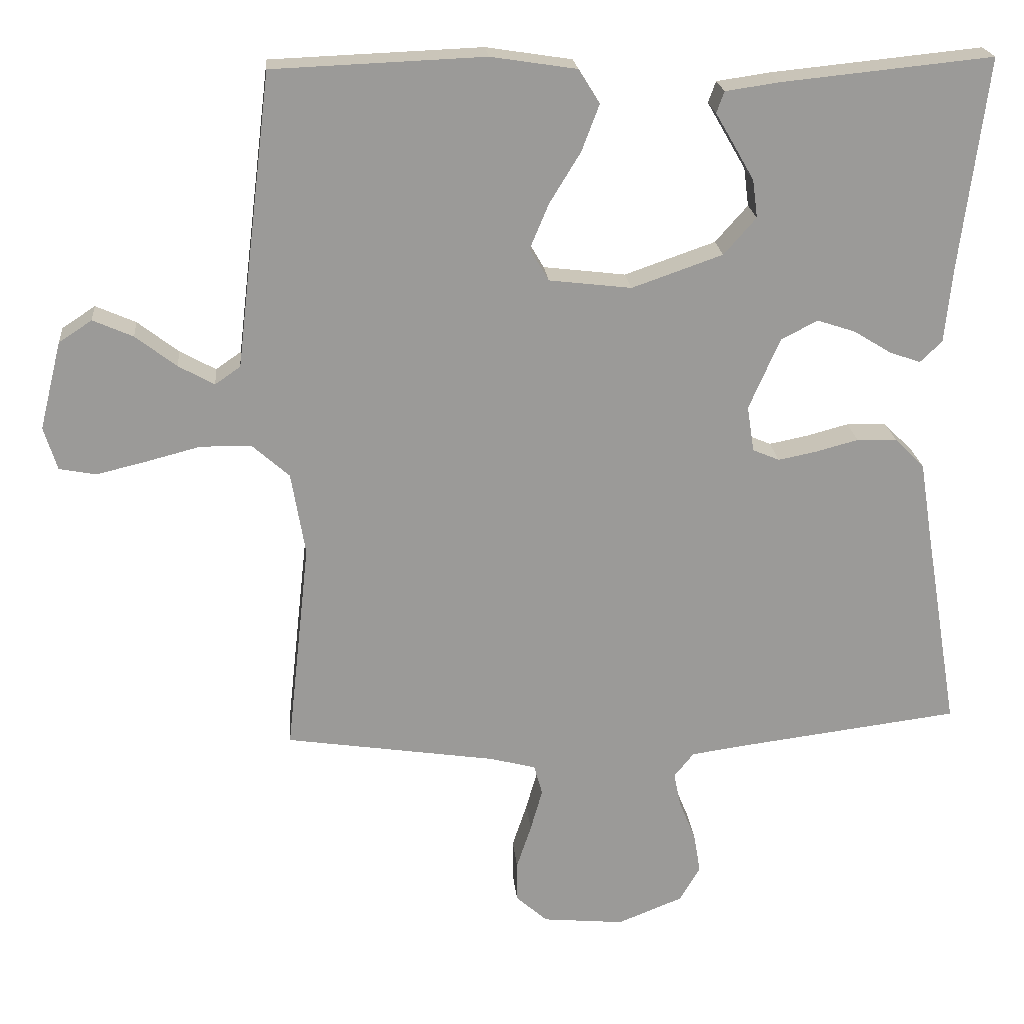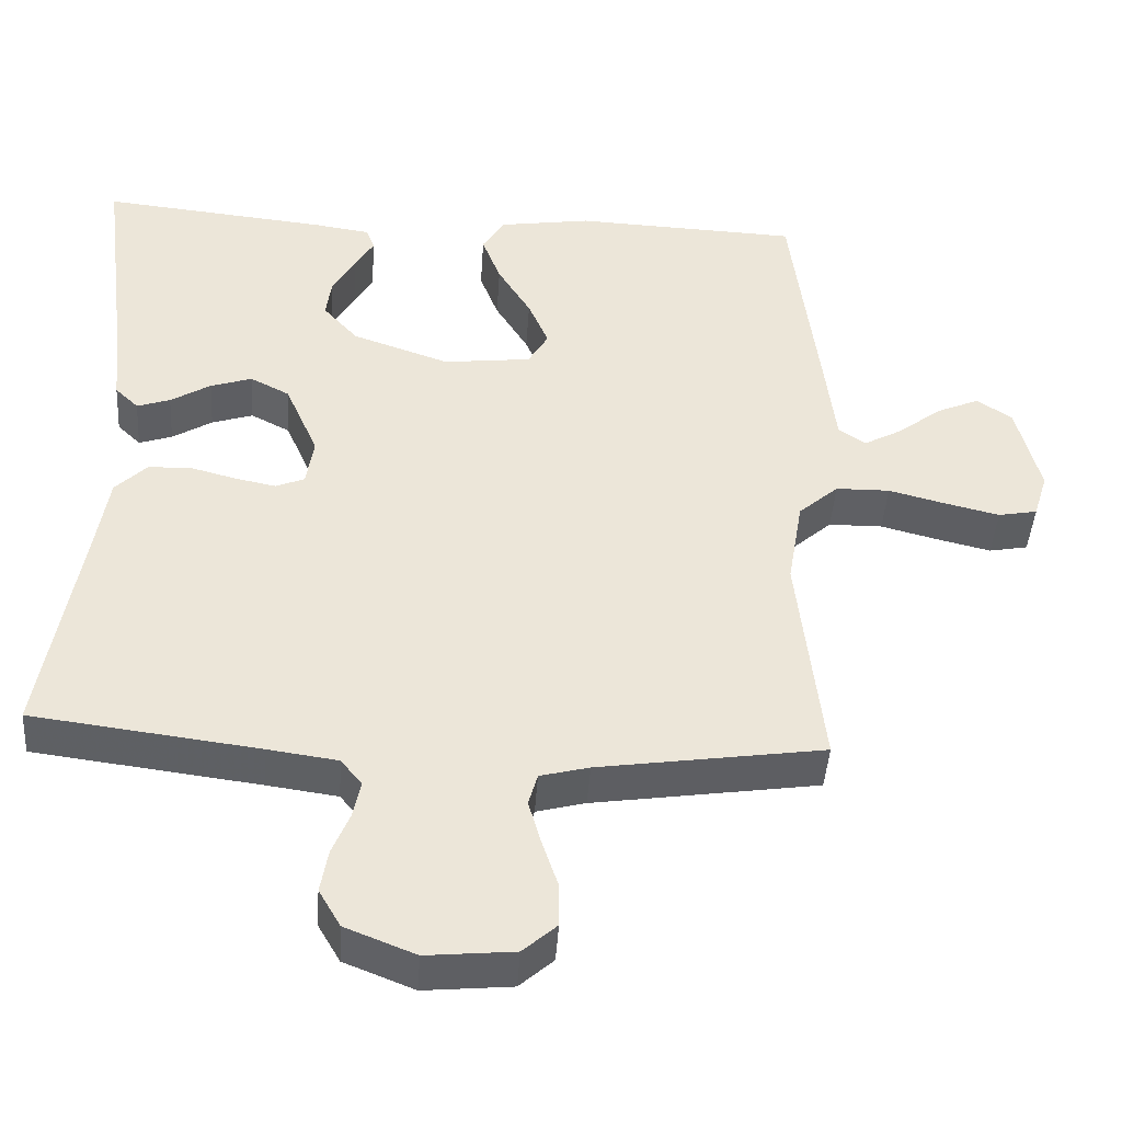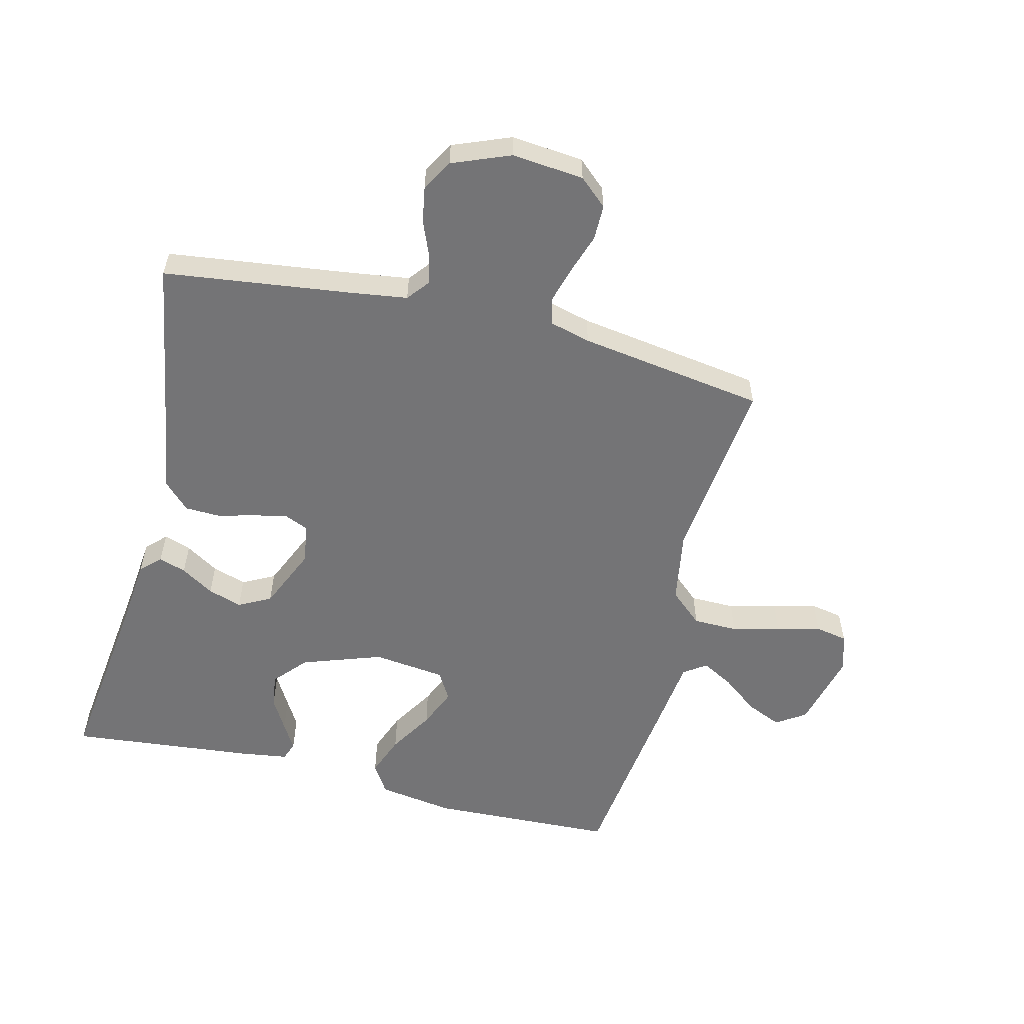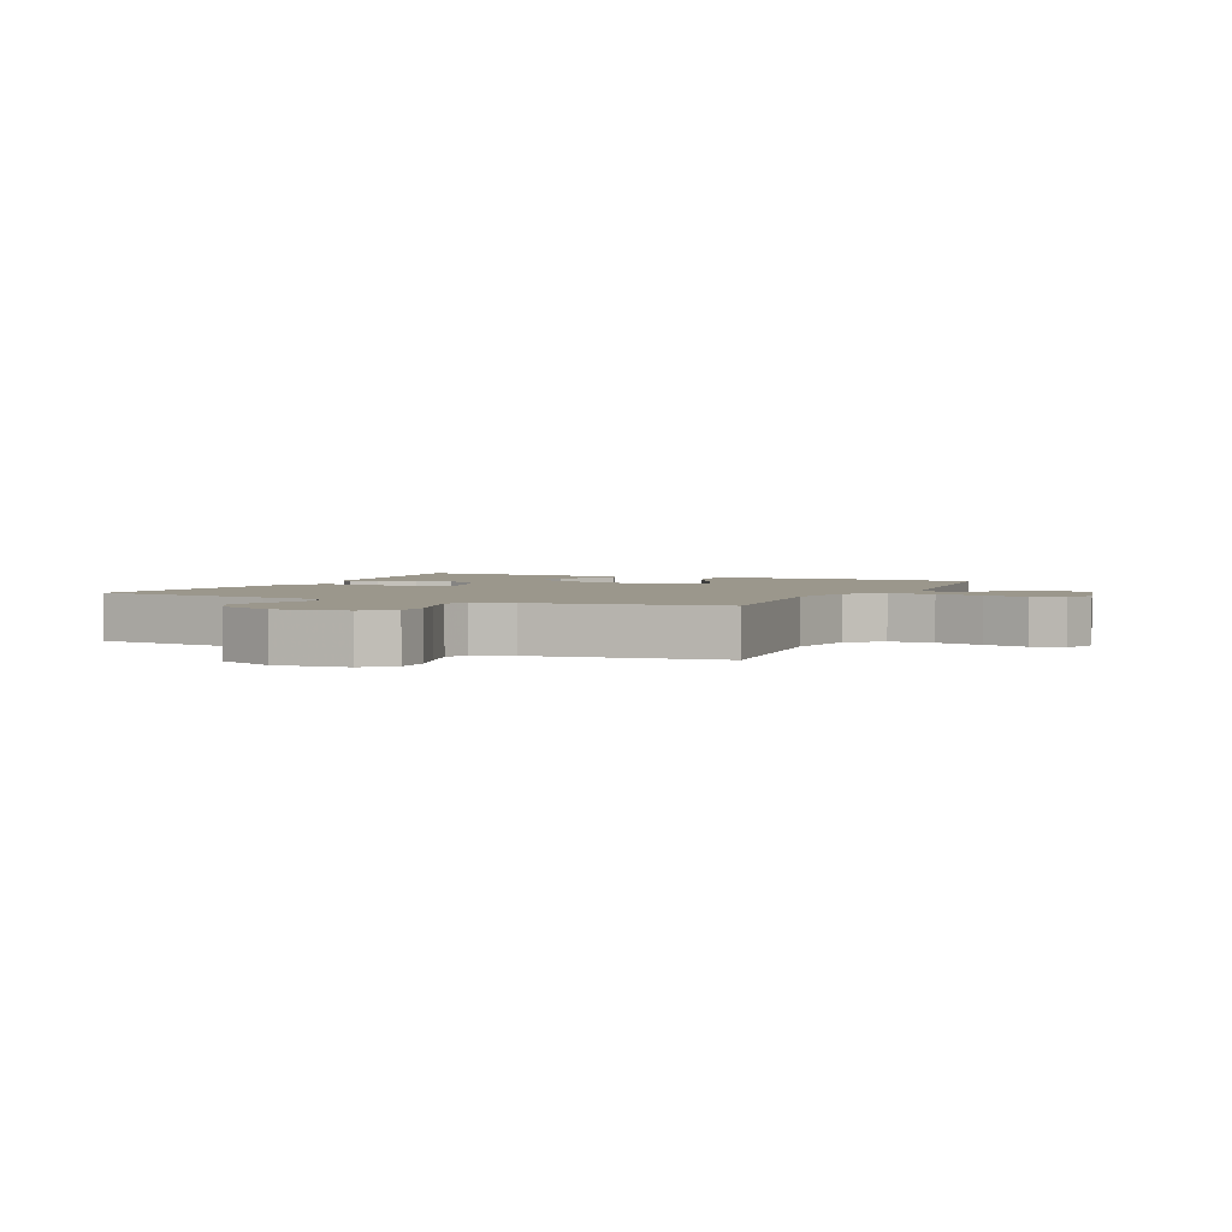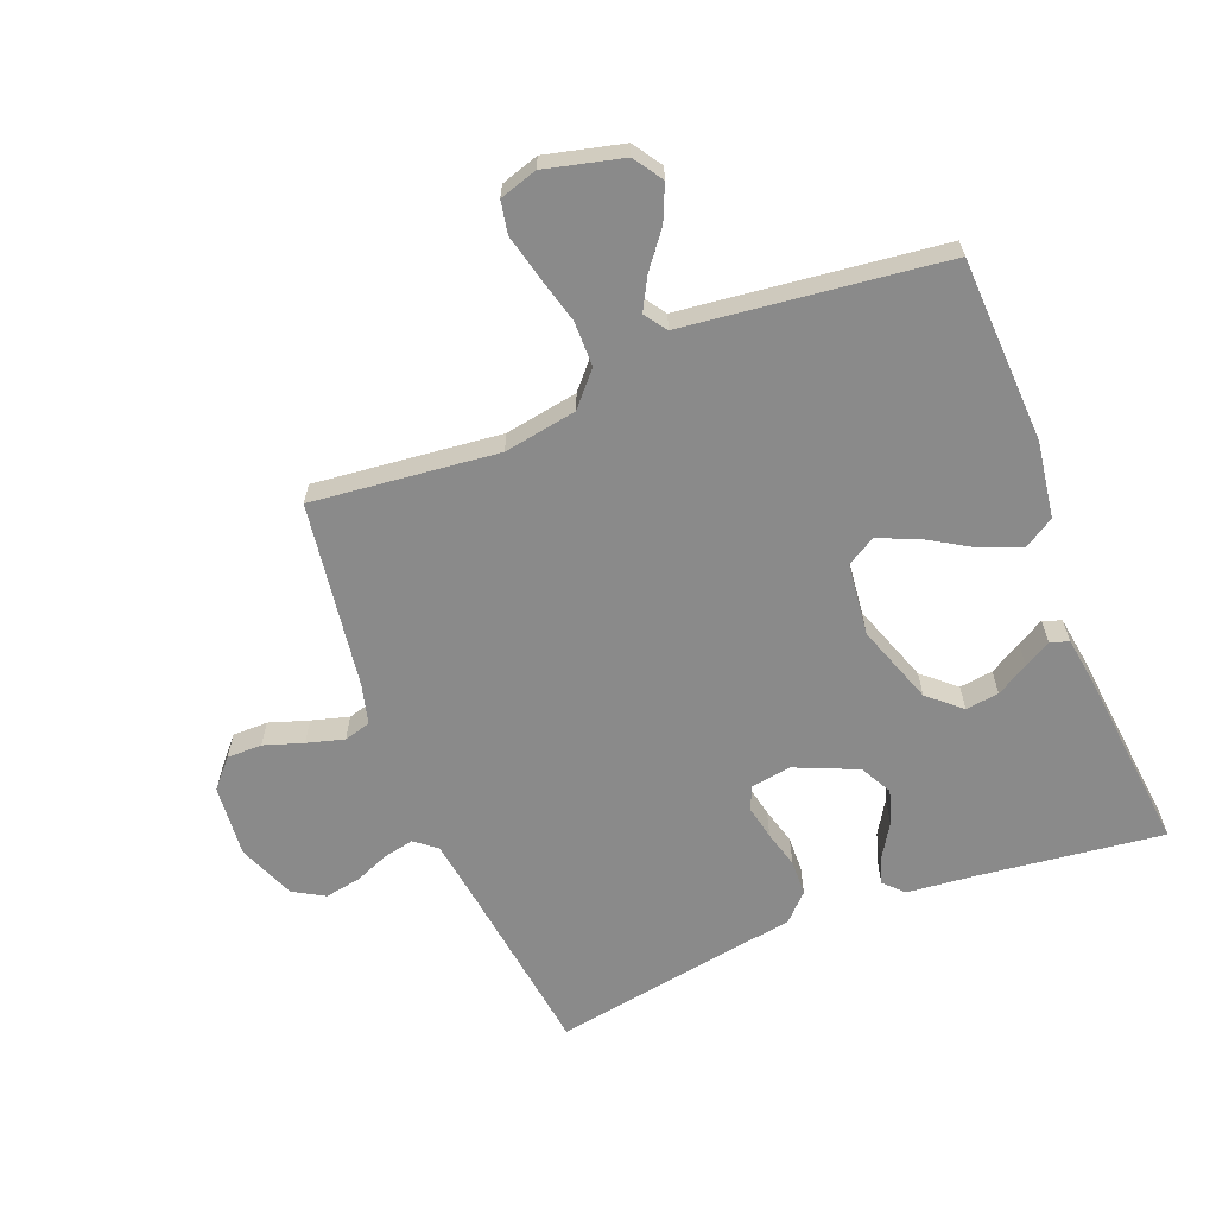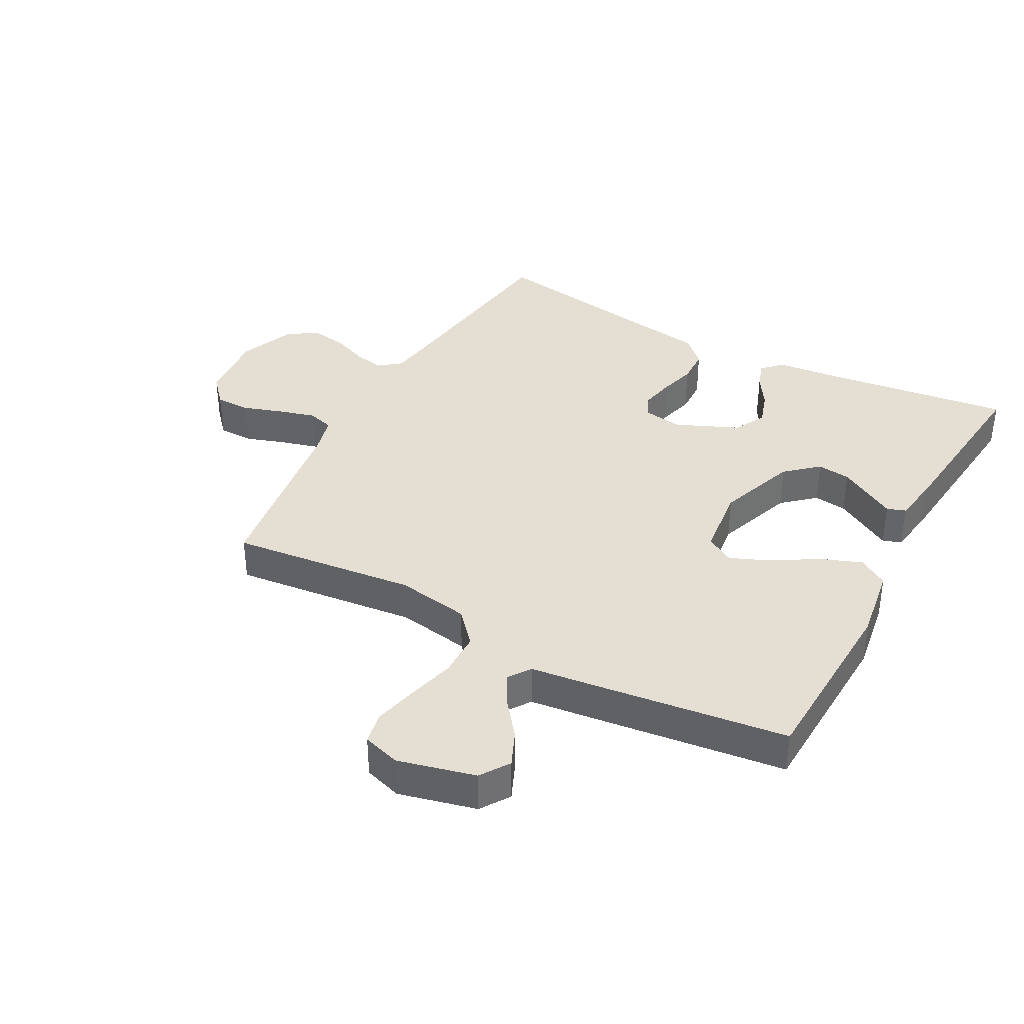
<metadata>
{"format":"obj","ext":"obj","renderer":"f3d","projection":"perspective","resolution":1024,"background":"white","views":[{"elev":21.0,"azim":-5.2,"up":"+Z"},{"elev":-43.8,"azim":176.2,"up":"+Z"},{"elev":-56.3,"azim":166.1,"up":"+Y"},{"elev":2.8,"azim":-155.1,"up":"+Y"},{"elev":-63.5,"azim":-68.2,"up":"+Y"},{"elev":37.2,"azim":-61.5,"up":"+Y"}]}
</metadata>
<code>
v 0.5 0.07 -0.5
v 0.2 0.07 -0.538
v 0.107 0.07 -0.551
v 0.079 0.07 -0.586
v 0.089 0.07 -0.635
v 0.112 0.07 -0.691
v 0.122 0.07 -0.749
v 0.093 0.07 -0.799
v 0 0.07 -0.836
v -0.116 0.07 -0.825
v -0.161 0.07 -0.785
v -0.161 0.07 -0.728
v -0.14 0.07 -0.665
v -0.123 0.07 -0.605
v -0.135 0.07 -0.562
v -0.2 0.07 -0.545
v -0.5 0.07 -0.5
v -0.467 0.07 -0.2
v -0.487 0.07 -0.082
v -0.54 0.07 -0.035
v -0.612 0.07 -0.034
v -0.689 0.07 -0.054
v -0.76 0.07 -0.071
v -0.812 0.07 -0.061
v -0.831 0.07 0
v -0.8 0.07 0.125
v -0.753 0.07 0.156
v -0.696 0.07 0.131
v -0.638 0.07 0.086
v -0.587 0.07 0.058
v -0.551 0.07 0.083
v -0.537 0.07 0.2
v -0.5 0.07 0.5
v -0.2 0.07 0.512
v -0.078 0.07 0.493
v -0.048 0.07 0.445
v -0.073 0.07 0.379
v -0.117 0.07 0.307
v -0.144 0.07 0.243
v -0.117 0.07 0.197
v 0 0.07 0.183
v 0.129 0.07 0.228
v 0.175 0.07 0.28
v 0.168 0.07 0.334
v 0.138 0.07 0.386
v 0.113 0.07 0.429
v 0.124 0.07 0.459
v 0.2 0.07 0.47
v 0.5 0.07 0.5
v 0.462 0.07 0.2
v 0.451 0.07 0.092
v 0.42 0.07 0.062
v 0.376 0.07 0.077
v 0.323 0.07 0.11
v 0.268 0.07 0.128
v 0.216 0.07 0.101
v 0.172 0.07 0
v 0.182 0.07 -0.065
v 0.22 0.07 -0.081
v 0.275 0.07 -0.07
v 0.335 0.07 -0.054
v 0.392 0.07 -0.056
v 0.434 0.07 -0.098
v 0.45 0.07 -0.2
v 0.5 0 -0.5
v 0.2 0 -0.538
v 0.107 0 -0.551
v 0.079 0 -0.586
v 0.089 0 -0.635
v 0.112 0 -0.691
v 0.122 0 -0.749
v 0.093 0 -0.799
v 0 0 -0.836
v -0.116 0 -0.825
v -0.161 0 -0.785
v -0.161 0 -0.728
v -0.14 0 -0.665
v -0.123 0 -0.605
v -0.135 0 -0.562
v -0.2 0 -0.545
v -0.5 0 -0.5
v -0.467 0 -0.2
v -0.487 0 -0.082
v -0.54 0 -0.035
v -0.612 0 -0.034
v -0.689 0 -0.054
v -0.76 0 -0.071
v -0.812 0 -0.061
v -0.831 0 0
v -0.8 0 0.125
v -0.753 0 0.156
v -0.696 0 0.131
v -0.638 0 0.086
v -0.587 0 0.058
v -0.551 0 0.083
v -0.537 0 0.2
v -0.5 0 0.5
v -0.2 0 0.512
v -0.078 0 0.493
v -0.048 0 0.445
v -0.073 0 0.379
v -0.117 0 0.307
v -0.144 0 0.243
v -0.117 0 0.197
v 0 0 0.183
v 0.129 0 0.228
v 0.175 0 0.28
v 0.168 0 0.334
v 0.138 0 0.386
v 0.113 0 0.429
v 0.124 0 0.459
v 0.2 0 0.47
v 0.5 0 0.5
v 0.462 0 0.2
v 0.451 0 0.092
v 0.42 0 0.062
v 0.376 0 0.077
v 0.323 0 0.11
v 0.268 0 0.128
v 0.216 0 0.101
v 0.172 0 0
v 0.182 0 -0.065
v 0.22 0 -0.081
v 0.275 0 -0.07
v 0.335 0 -0.054
v 0.392 0 -0.056
v 0.434 0 -0.098
v 0.45 0 -0.2
f 61 62 63 64
f 60 61 64 1
f 59 60 1 2
f 58 59 2 3
f 57 58 3 4
f 51 52 53 54
f 50 51 54 55
f 49 50 55
f 48 49 55 56
f 45 46 47 48
f 44 45 48
f 43 44 48 56
f 35 36 37 38
f 35 38 39
f 34 35 39
f 31 32 33 34
f 31 34 39
f 30 31 39 40
f 26 27 28 29
f 26 29 30
f 25 26 30
f 24 25 30
f 21 22 23 24
f 21 24 30 40
f 16 17 18
f 15 16 18 19
f 10 11 12 13
f 10 13 14
f 9 10 14
f 8 9 14 15
f 5 6 7 8
f 4 5 8 15
f 42 43 56 57
f 41 42 57 4
f 20 21 40 41
f 19 20 41
f 4 15 19 41
f 128 127 126 125
f 65 128 125 124
f 66 65 124 123
f 67 66 123 122
f 68 67 122 121
f 118 117 116 115
f 119 118 115 114
f 119 114 113
f 120 119 113 112
f 112 111 110 109
f 112 109 108
f 120 112 108 107
f 102 101 100 99
f 103 102 99
f 103 99 98
f 98 97 96 95
f 103 98 95
f 104 103 95 94
f 93 92 91 90
f 94 93 90
f 94 90 89
f 94 89 88
f 88 87 86 85
f 104 94 88 85
f 82 81 80
f 83 82 80 79
f 77 76 75 74
f 78 77 74
f 78 74 73
f 79 78 73 72
f 72 71 70 69
f 79 72 69 68
f 121 120 107 106
f 68 121 106 105
f 105 104 85 84
f 105 84 83
f 105 83 79 68
f 1 65 66 2
f 2 66 67 3
f 3 67 68 4
f 4 68 69 5
f 5 69 70 6
f 6 70 71 7
f 7 71 72 8
f 8 72 73 9
f 9 73 74 10
f 10 74 75 11
f 11 75 76 12
f 12 76 77 13
f 13 77 78 14
f 14 78 79 15
f 15 79 80 16
f 16 80 81 17
f 17 81 82 18
f 18 82 83 19
f 19 83 84 20
f 20 84 85 21
f 21 85 86 22
f 22 86 87 23
f 23 87 88 24
f 24 88 89 25
f 25 89 90 26
f 26 90 91 27
f 27 91 92 28
f 28 92 93 29
f 29 93 94 30
f 30 94 95 31
f 31 95 96 32
f 32 96 97 33
f 33 97 98 34
f 34 98 99 35
f 35 99 100 36
f 36 100 101 37
f 37 101 102 38
f 38 102 103 39
f 39 103 104 40
f 40 104 105 41
f 41 105 106 42
f 42 106 107 43
f 43 107 108 44
f 44 108 109 45
f 45 109 110 46
f 46 110 111 47
f 47 111 112 48
f 48 112 113 49
f 49 113 114 50
f 50 114 115 51
f 51 115 116 52
f 52 116 117 53
f 53 117 118 54
f 54 118 119 55
f 55 119 120 56
f 56 120 121 57
f 57 121 122 58
f 58 122 123 59
f 59 123 124 60
f 60 124 125 61
f 61 125 126 62
f 62 126 127 63
f 63 127 128 64
f 64 128 65 1

</code>
